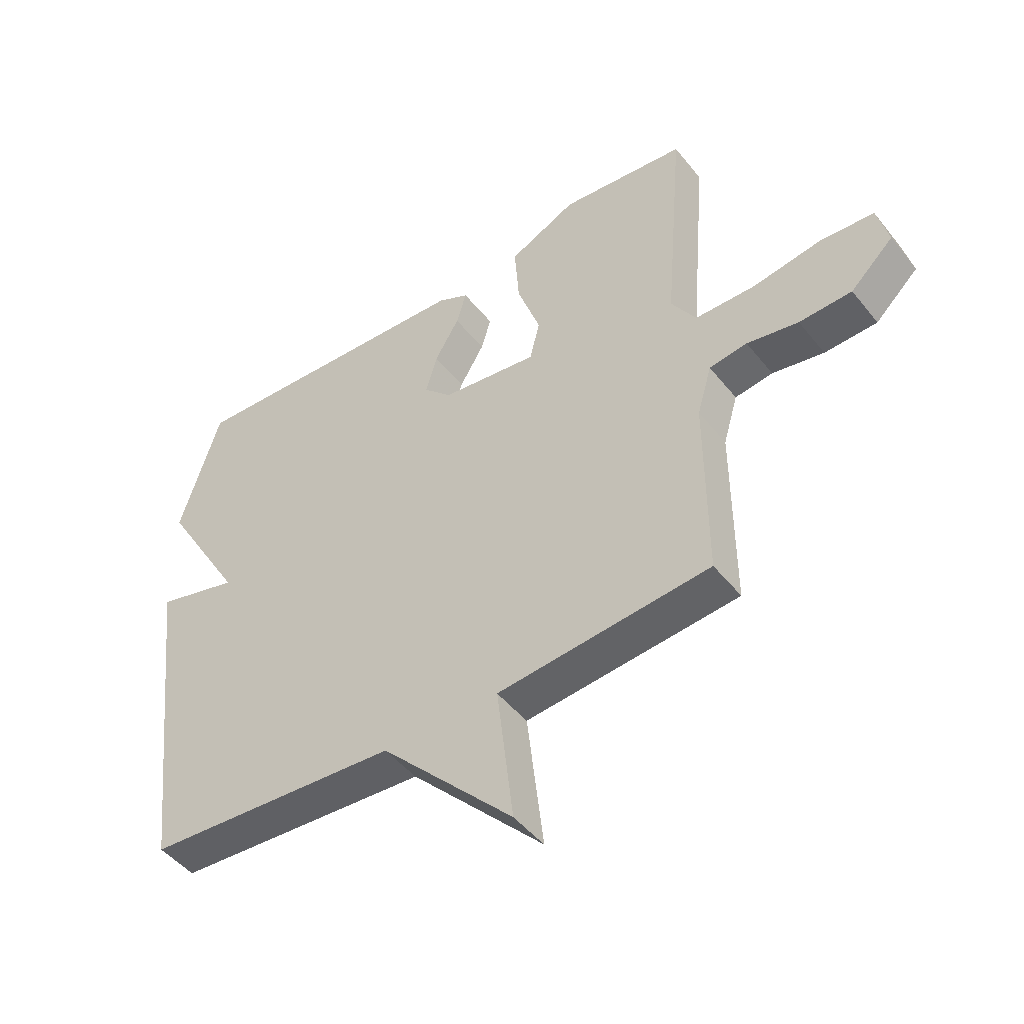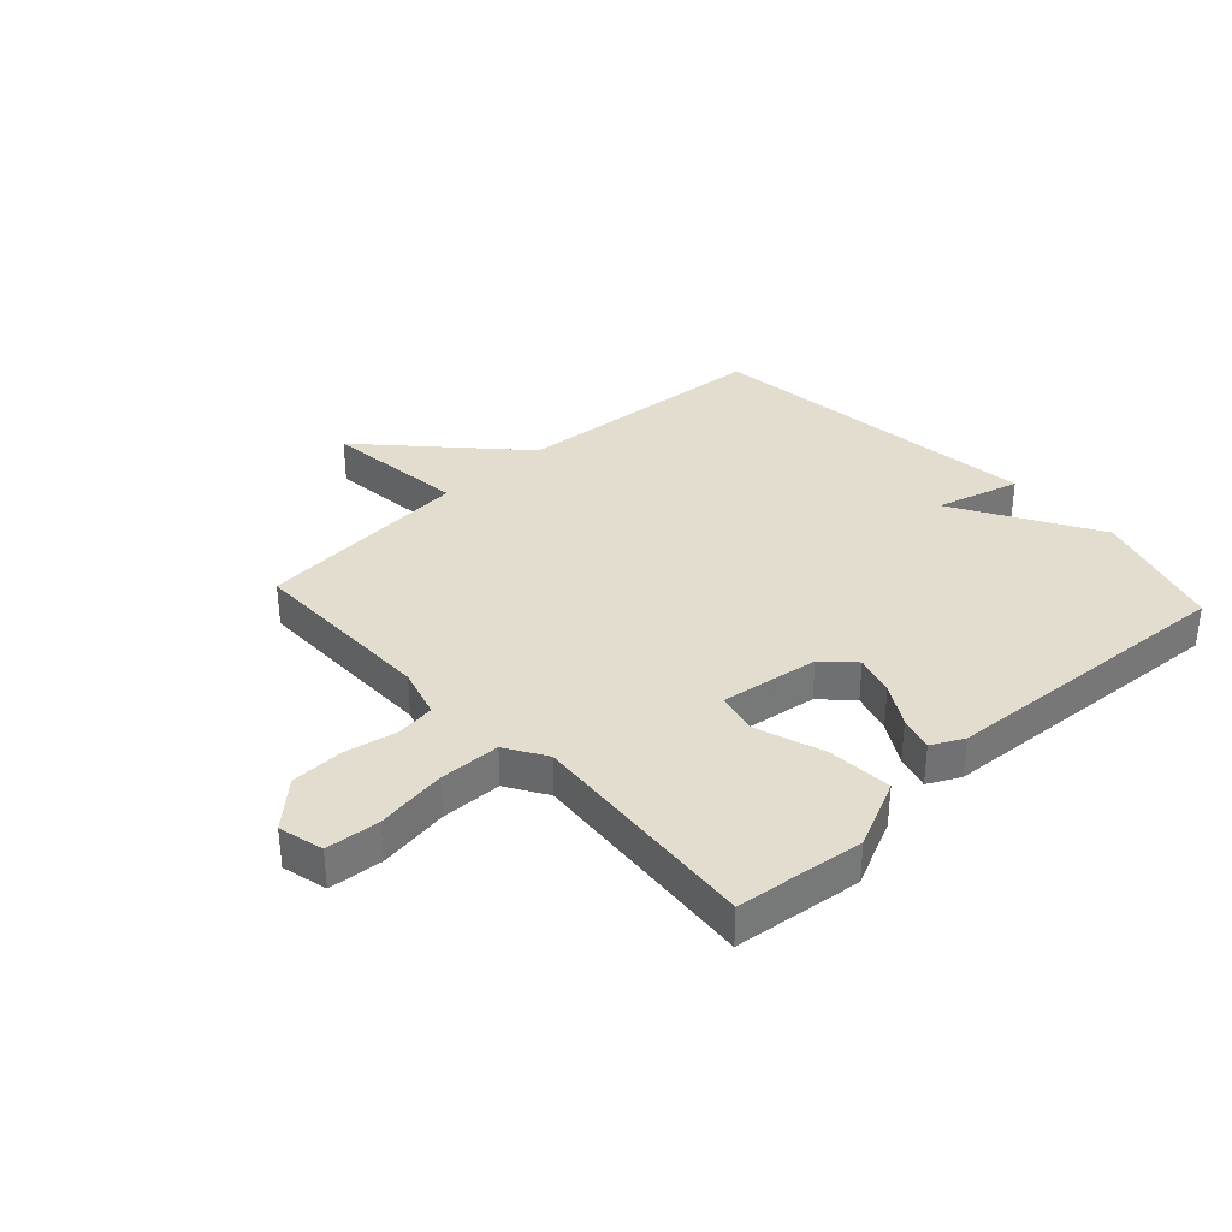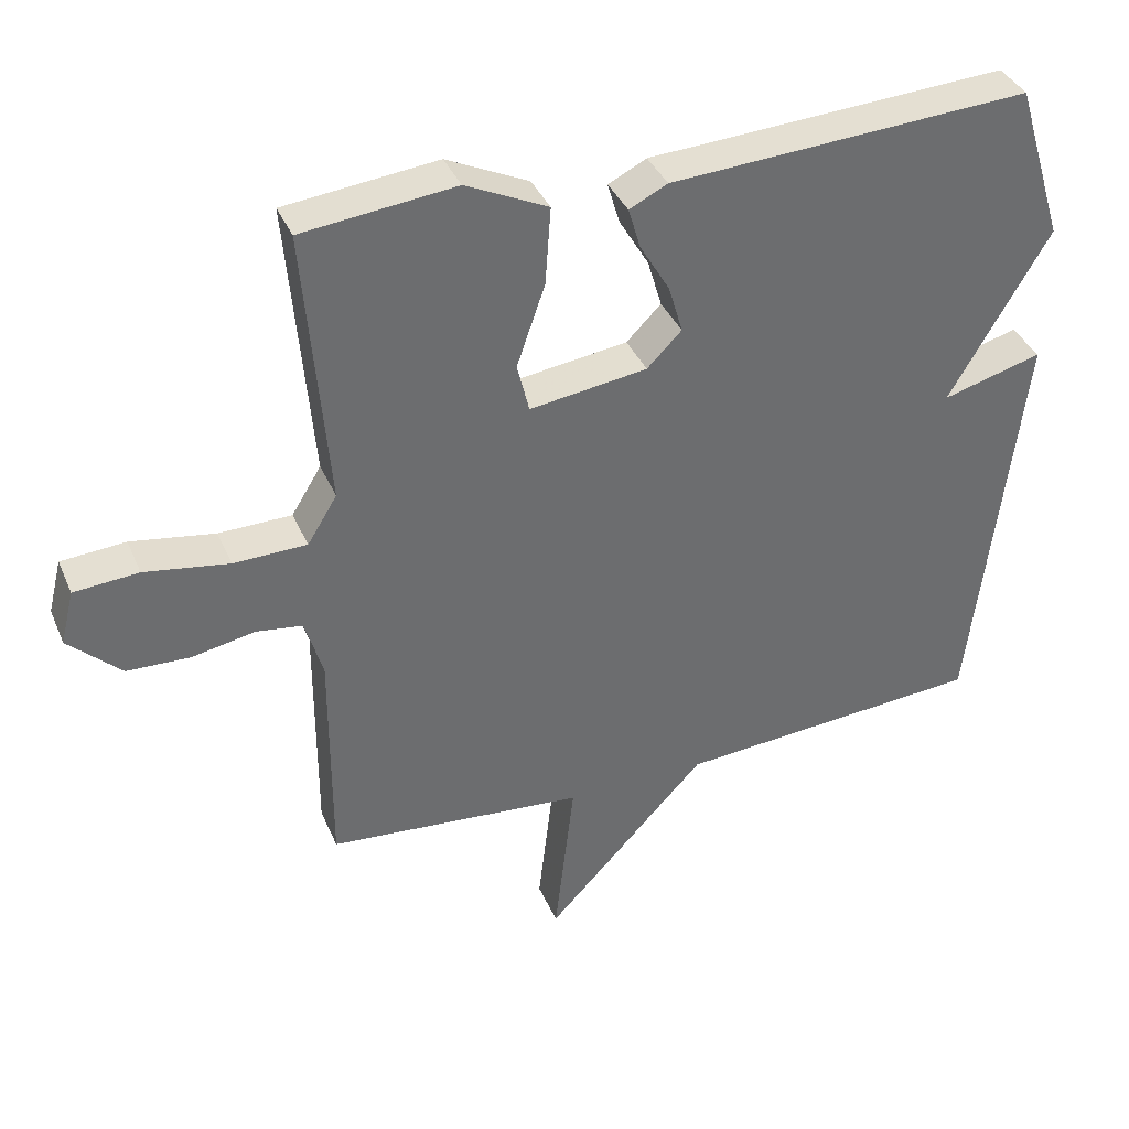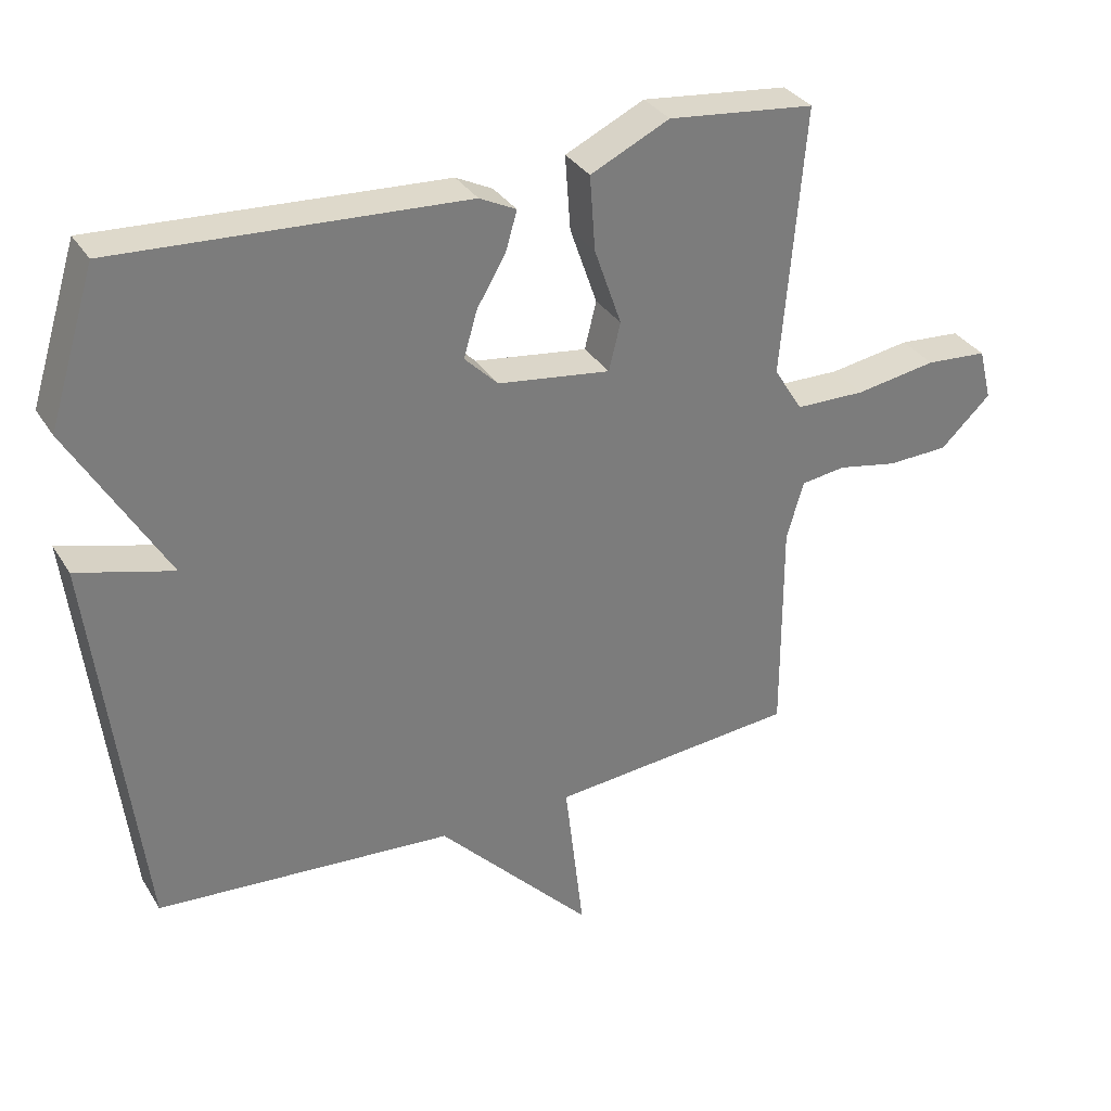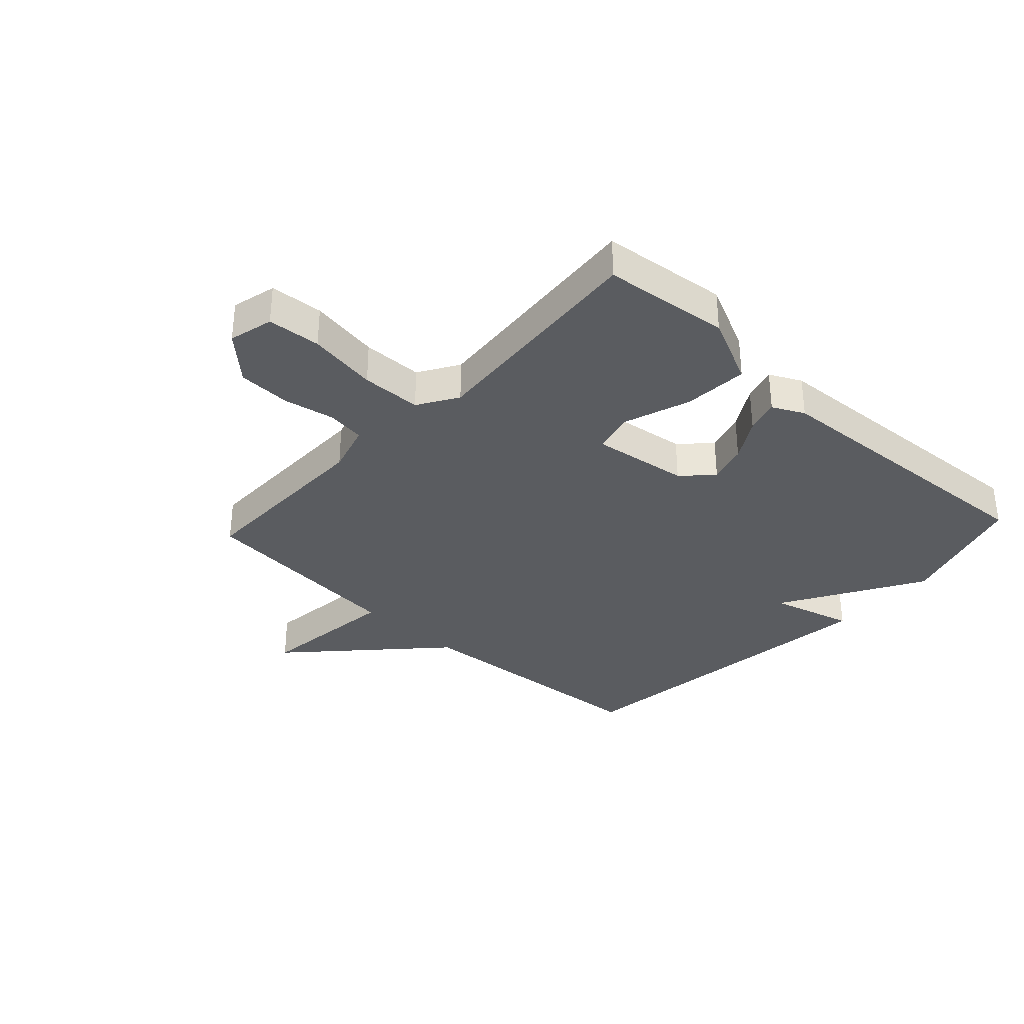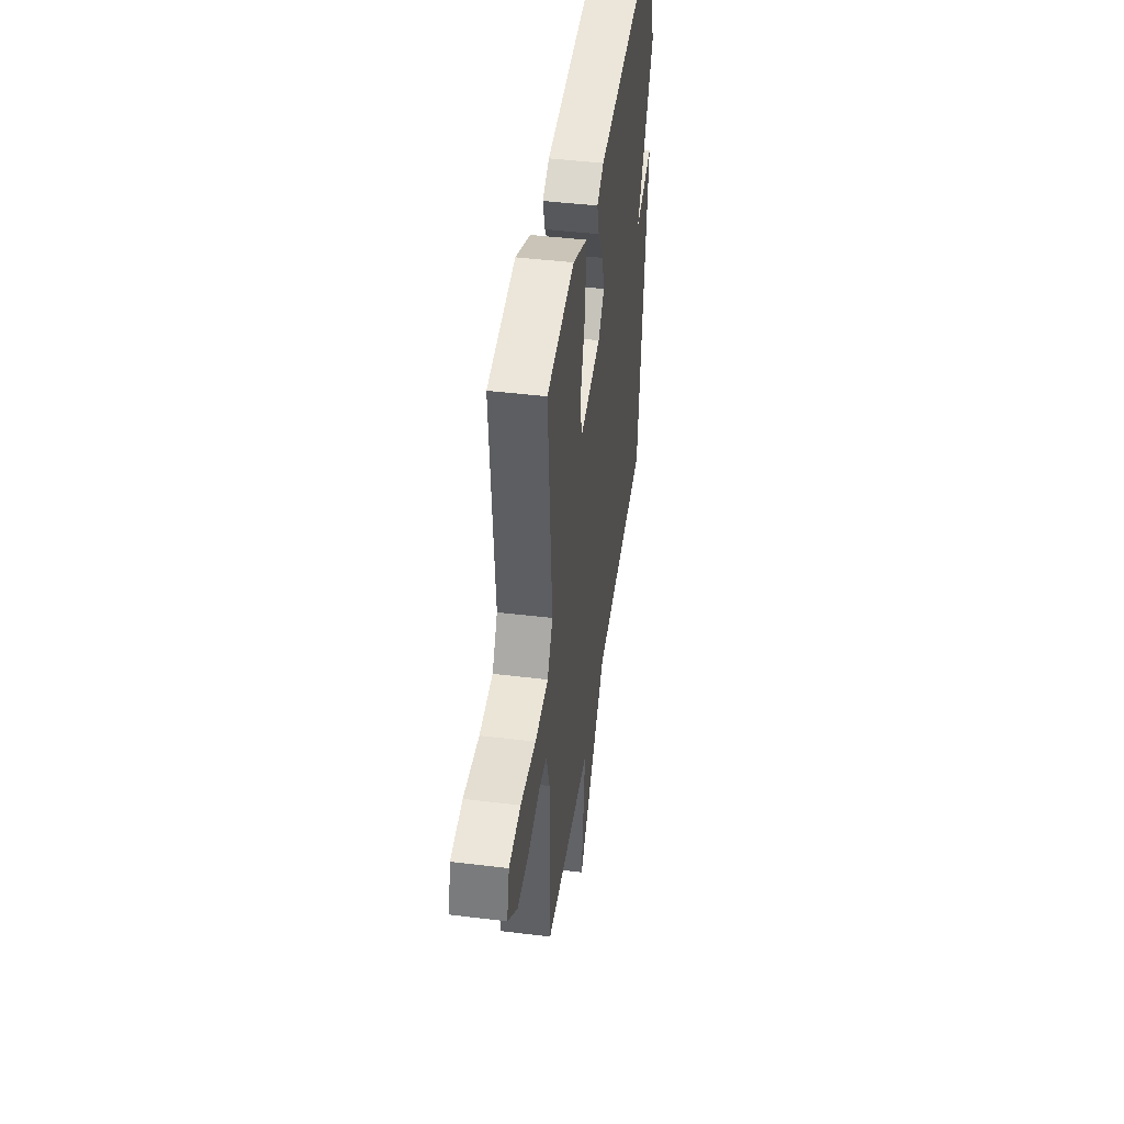
<metadata>
{"format":"obj","ext":"obj","renderer":"f3d","projection":"perspective","resolution":1024,"background":"white","views":[{"elev":-47.6,"azim":-143.5,"up":"+Z"},{"elev":34.9,"azim":-42.6,"up":"+Y"},{"elev":37.4,"azim":-21.5,"up":"+Z"},{"elev":32.8,"azim":152.9,"up":"+Z"},{"elev":-34.2,"azim":-42.8,"up":"+Y"},{"elev":44.6,"azim":-81.9,"up":"+Z"}]}
</metadata>
<code>
v -0.5 0.07 0.5
v -0.284 0.07 0.524
v -0.168 0.07 0.469
v -0.176 0.07 0.359
v -0.216 0.07 0.244
v -0.199 0.07 0.174
v -0.033 0.07 0.197
v 0.016 0.07 0.246
v -0.004 0.07 0.314
v -0.046 0.07 0.385
v -0.063 0.07 0.443
v -0.009 0.07 0.47
v 0.5 0.07 0.5
v 0.569 0.07 0.277
v 0.428 0.07 0.038
v 0.569 0.07 0.077
v 0.5 0.07 -0.5
v 0.064 0.07 -0.532
v -0.164 0.07 -0.772
v -0.136 0.07 -0.532
v -0.5 0.07 -0.5
v -0.499 0.07 -0.178
v -0.524 0.07 -0.093
v -0.589 0.07 -0.084
v -0.677 0.07 -0.101
v -0.767 0.07 -0.098
v -0.841 0.07 -0.028
v -0.822 0.07 0.048
v -0.731 0.07 0.055
v -0.612 0.07 0.036
v -0.509 0.07 0.038
v -0.467 0.07 0.106
v -0.5 0 0.5
v -0.284 0 0.524
v -0.168 0 0.469
v -0.176 0 0.359
v -0.216 0 0.244
v -0.199 0 0.174
v -0.033 0 0.197
v 0.016 0 0.246
v -0.004 0 0.314
v -0.046 0 0.385
v -0.063 0 0.443
v -0.009 0 0.47
v 0.5 0 0.5
v 0.569 0 0.277
v 0.428 0 0.038
v 0.569 0 0.077
v 0.5 0 -0.5
v 0.064 0 -0.532
v -0.164 0 -0.772
v -0.136 0 -0.532
v -0.5 0 -0.5
v -0.499 0 -0.178
v -0.524 0 -0.093
v -0.589 0 -0.084
v -0.677 0 -0.101
v -0.767 0 -0.098
v -0.841 0 -0.028
v -0.822 0 0.048
v -0.731 0 0.055
v -0.612 0 0.036
v -0.509 0 0.038
v -0.467 0 0.106
f 28 29 30
f 27 28 30
f 26 27 30
f 25 26 30
f 24 25 30
f 23 24 30 31
f 22 23 31 32
f 20 21 22 32
f 18 19 20
f 17 18 20
f 16 17 20
f 15 16 20
f 13 14 15
f 12 13 15
f 11 12 15
f 10 11 15
f 9 10 15
f 8 9 15
f 7 8 15 20
f 6 7 20 32
f 3 4 5
f 2 3 5
f 1 2 5
f 32 1 5
f 5 6 32
f 62 61 60
f 62 60 59
f 62 59 58
f 62 58 57
f 62 57 56
f 63 62 56 55
f 64 63 55 54
f 64 54 53 52
f 52 51 50
f 52 50 49
f 52 49 48
f 52 48 47
f 47 46 45
f 47 45 44
f 47 44 43
f 47 43 42
f 47 42 41
f 47 41 40
f 52 47 40 39
f 64 52 39 38
f 37 36 35
f 37 35 34
f 37 34 33
f 37 33 64
f 64 38 37
f 1 33 34 2
f 2 34 35 3
f 3 35 36 4
f 4 36 37 5
f 5 37 38 6
f 6 38 39 7
f 7 39 40 8
f 8 40 41 9
f 9 41 42 10
f 10 42 43 11
f 11 43 44 12
f 12 44 45 13
f 13 45 46 14
f 14 46 47 15
f 15 47 48 16
f 16 48 49 17
f 17 49 50 18
f 18 50 51 19
f 19 51 52 20
f 20 52 53 21
f 21 53 54 22
f 22 54 55 23
f 23 55 56 24
f 24 56 57 25
f 25 57 58 26
f 26 58 59 27
f 27 59 60 28
f 28 60 61 29
f 29 61 62 30
f 30 62 63 31
f 31 63 64 32
f 32 64 33 1

</code>
